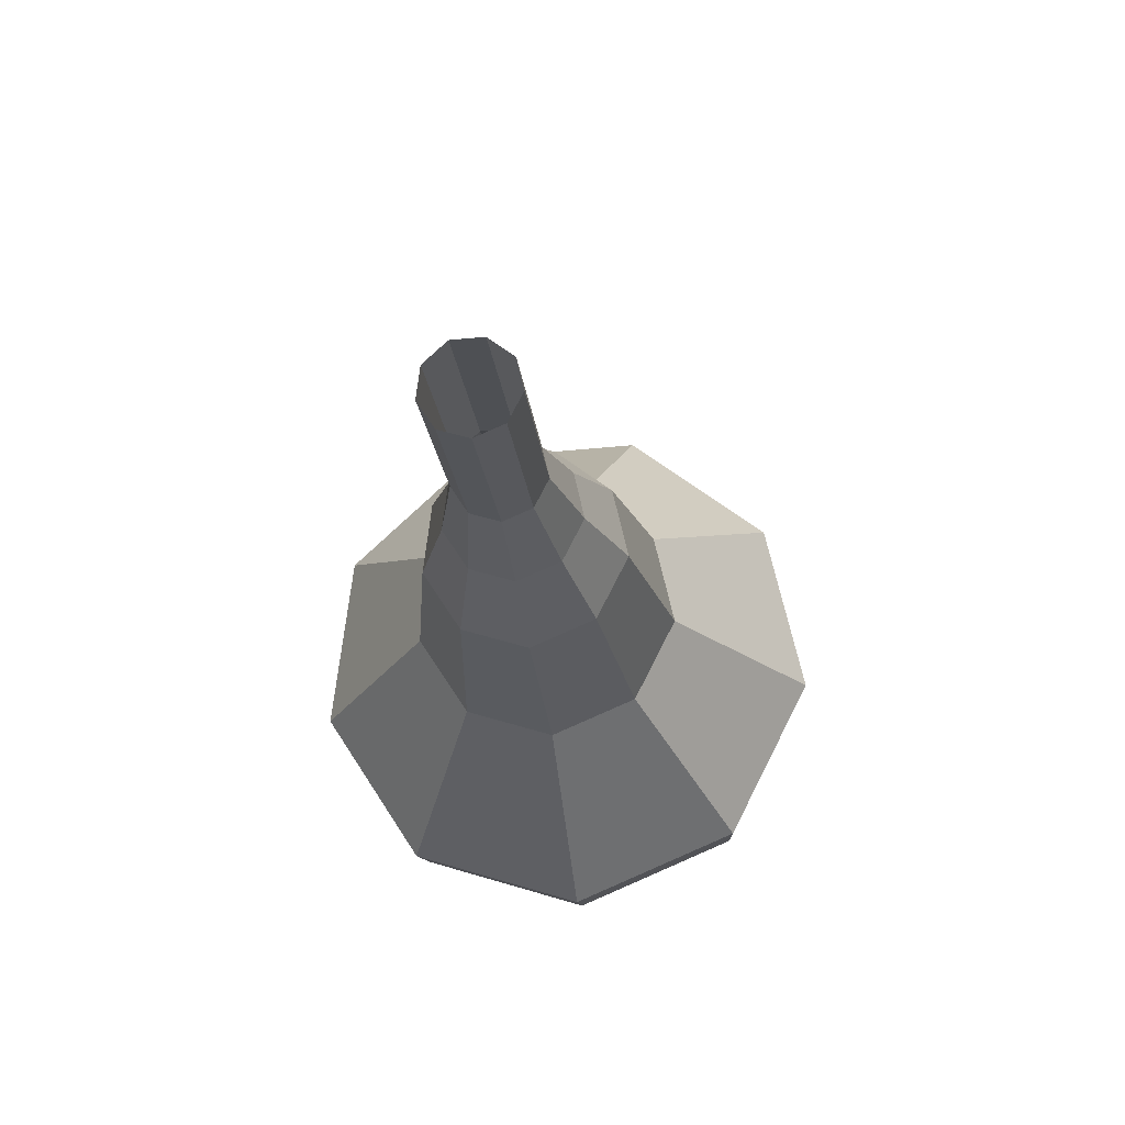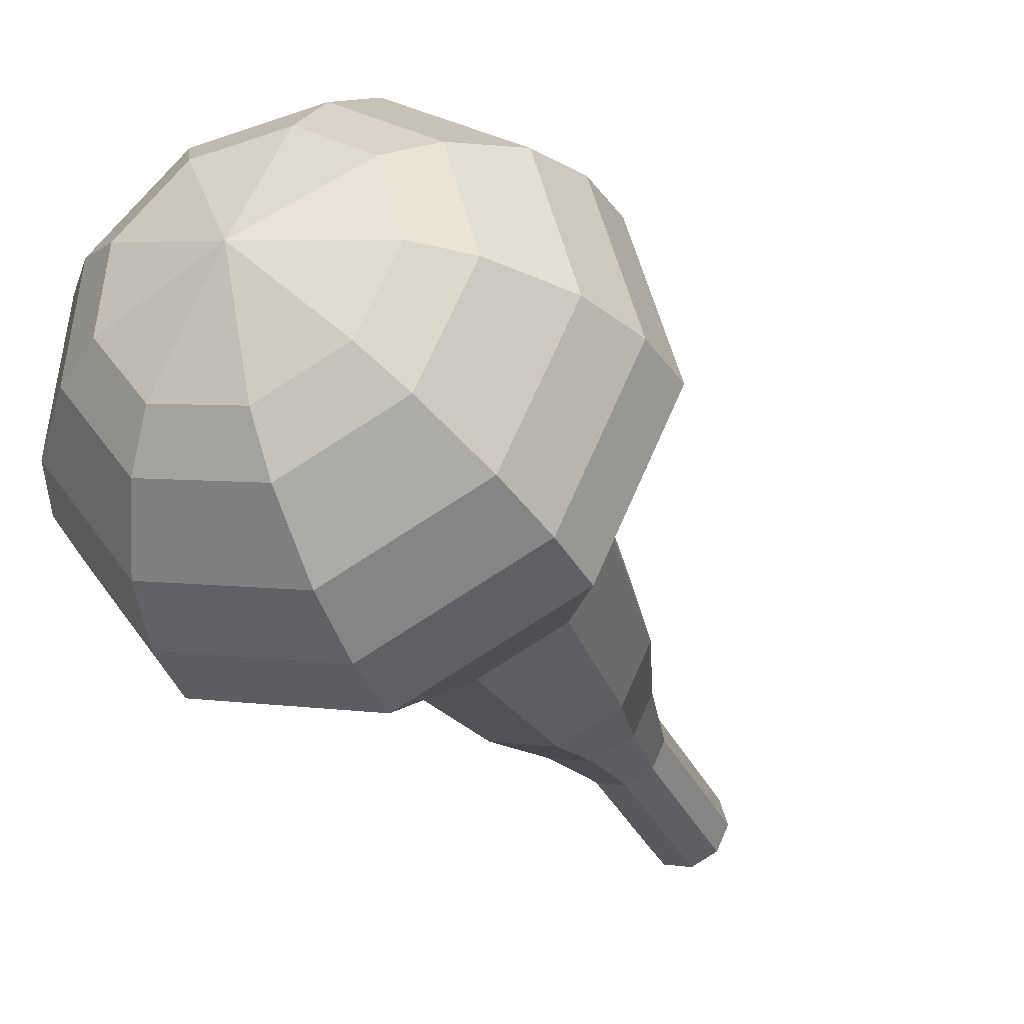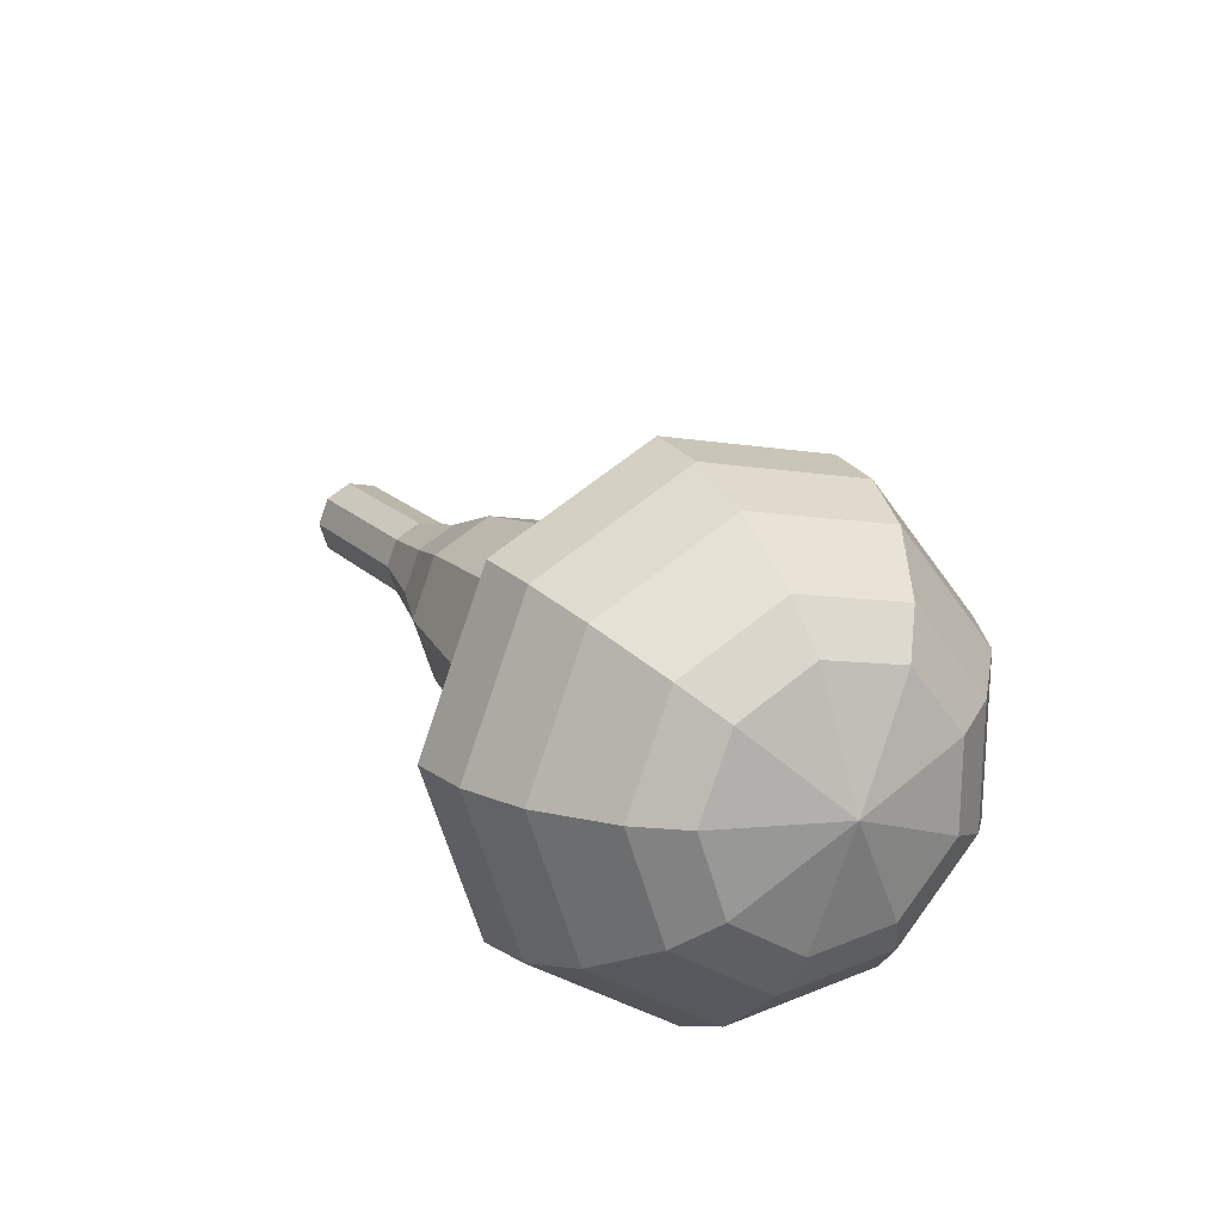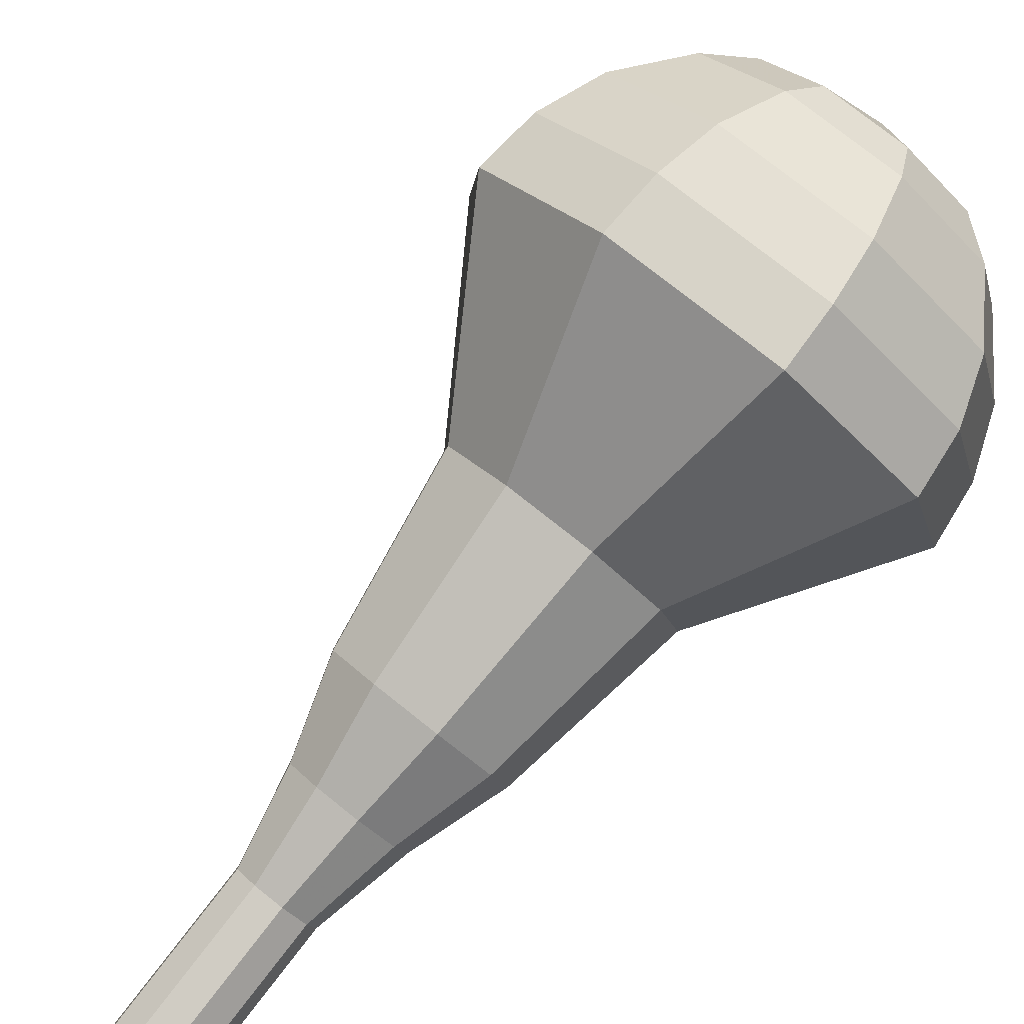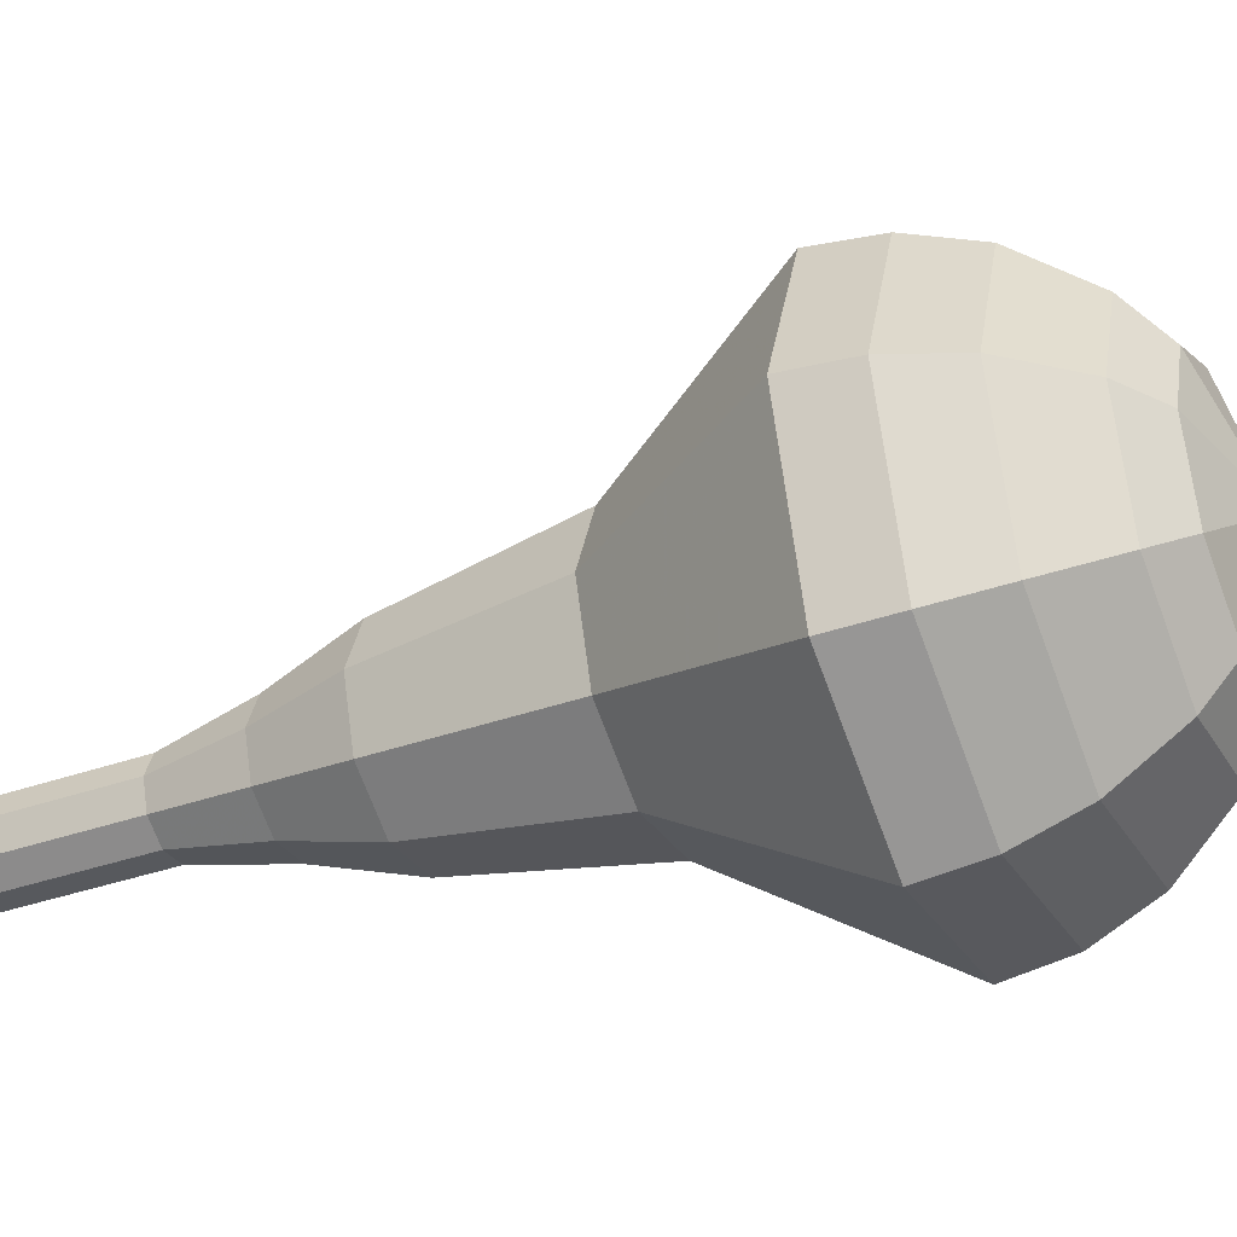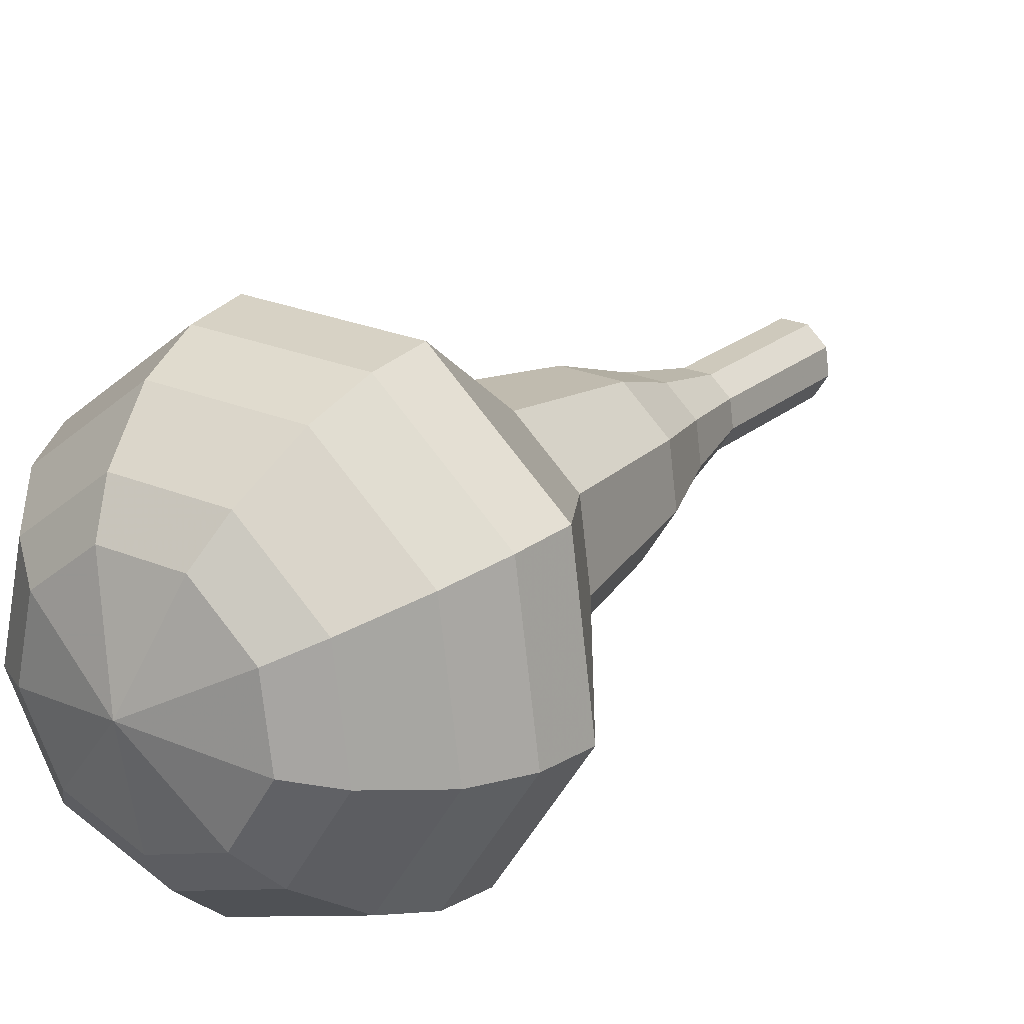
<metadata>
{"format":"obj","ext":"obj","renderer":"f3d","projection":"perspective","resolution":1024,"background":"white","views":[{"elev":33.7,"azim":57.2,"up":"+Z"},{"elev":-5.9,"azim":-125.8,"up":"+Y"},{"elev":-45.7,"azim":-179.8,"up":"+Z"},{"elev":54.4,"azim":73.0,"up":"+Y"},{"elev":55.8,"azim":119.0,"up":"+Y"},{"elev":50.5,"azim":-112.1,"up":"+Y"}]}
</metadata>
<code>
g tube1
v 165.1 140.8 188.6
v 165.4 140.1 188.1
v 165.2 139.3 187.8
v 164.5 138.8 187.9
v 163.8 138.7 188.3
v 163.3 139.2 188.8
v 163.3 139.9 189.2
v 163.7 140.6 189.3
v 164.5 141 189.1
v 165.1 140.8 188.6
v 163.8 141.9 186.4
v 164.1 141.3 185.9
v 163.9 140.5 185.6
v 163.2 139.9 185.7
v 162.5 139.9 186.1
v 162 140.3 186.6
v 162 141.1 187.1
v 162.4 141.8 187.1
v 163.2 142.1 186.9
v 163.8 141.9 186.4
v 162.6 143 184.2
v 162.8 142.4 183.7
v 162.6 141.6 183.4
v 161.9 141.1 183.5
v 161.2 141 183.9
v 160.7 141.5 184.4
v 160.7 142.2 184.9
v 161.2 142.9 184.9
v 161.9 143.3 184.7
v 162.6 143 184.2
v 161.7 144.7 182
v 162.1 143.7 181.2
v 161.7 142.5 180.8
v 160.8 141.7 181
v 159.6 141.6 181.6
v 158.9 142.3 182.4
v 158.9 143.4 183
v 159.6 144.5 183.1
v 160.7 145 182.7
v 161.7 144.7 182
v 161 146.5 179.8
v 161.6 145.1 178.7
v 161.1 143.3 178.1
v 159.6 142.1 178.3
v 158 141.9 179.2
v 156.8 142.9 180.4
v 156.8 144.6 181.3
v 157.9 146.2 181.5
v 159.5 147 180.9
v 161 146.5 179.8
v 159.1 149.5 175.4
v 159.9 147.6 173.9
v 159.2 145.3 173.1
v 157.2 143.6 173.4
v 155 143.4 174.6
v 153.5 144.7 176.2
v 153.4 147 177.4
v 154.8 149.1 177.7
v 157.1 150.1 176.9
v 159.1 149.5 175.4
v 159 154.6 171
v 160.7 150.8 168
v 159.2 146.1 166.4
v 155.3 142.8 167
v 150.8 142.4 169.4
v 147.8 145.1 172.6
v 147.7 149.6 175
v 150.5 153.8 175.6
v 155 155.8 174
v 159 154.6 171
v 158 155.2 169.5
v 159.6 151.5 166.6
v 158.2 147 165.1
v 154.4 143.8 165.6
v 150.1 143.4 168
v 147.1 146 171.1
v 147 150.3 173.4
v 149.8 154.5 173.9
v 154.1 156.4 172.4
v 158 155.2 169.5
v 156.6 155.4 168.1
v 158 152.1 165.5
v 156.8 148 164.1
v 153.4 145.2 164.6
v 149.5 144.8 166.7
v 146.9 147.1 169.4
v 146.8 151.1 171.5
v 149.3 154.7 172
v 153.1 156.4 170.6
v 156.6 155.4 168.1
v 154.7 155 166.6
v 155.8 152.5 164.6
v 154.8 149.4 163.6
v 152.3 147.2 163.9
v 149.3 146.9 165.5
v 147.3 148.7 167.6
v 147.2 151.7 169.2
v 149.1 154.5 169.6
v 152.1 155.8 168.5
v 154.7 155 166.6
v 153.4 154.4 165.8
v 154.2 152.6 164.4
v 153.5 150.3 163.6
v 151.6 148.7 163.9
v 149.4 148.5 165.1
v 148 149.8 166.6
v 147.9 152 167.8
v 149.3 154 168
v 151.5 155 167.3
v 153.4 154.4 165.8
v 150.5 152.1 165.1
v 150.5 152.1 165.1
v 150.5 152.1 165.1
v 150.5 152.1 165.1
v 150.5 152.1 165.1
v 150.5 152.1 165.1
v 150.5 152.1 165.1
v 150.5 152.1 165.1
v 150.5 152.1 165.1
v 150.5 152.1 165.1
f 1 2 12
f 12 11 1
f 2 3 13
f 13 12 2
f 3 4 14
f 14 13 3
f 4 5 15
f 15 14 4
f 5 6 16
f 16 15 5
f 6 7 17
f 17 16 6
f 7 8 18
f 18 17 7
f 8 9 19
f 19 18 8
f 9 10 20
f 20 19 9
f 11 12 22
f 22 21 11
f 12 13 23
f 23 22 12
f 13 14 24
f 24 23 13
f 14 15 25
f 25 24 14
f 15 16 26
f 26 25 15
f 16 17 27
f 27 26 16
f 17 18 28
f 28 27 17
f 18 19 29
f 29 28 18
f 19 20 30
f 30 29 19
f 21 22 32
f 32 31 21
f 22 23 33
f 33 32 22
f 23 24 34
f 34 33 23
f 24 25 35
f 35 34 24
f 25 26 36
f 36 35 25
f 26 27 37
f 37 36 26
f 27 28 38
f 38 37 27
f 28 29 39
f 39 38 28
f 29 30 40
f 40 39 29
f 31 32 42
f 42 41 31
f 32 33 43
f 43 42 32
f 33 34 44
f 44 43 33
f 34 35 45
f 45 44 34
f 35 36 46
f 46 45 35
f 36 37 47
f 47 46 36
f 37 38 48
f 48 47 37
f 38 39 49
f 49 48 38
f 39 40 50
f 50 49 39
f 41 42 52
f 52 51 41
f 42 43 53
f 53 52 42
f 43 44 54
f 54 53 43
f 44 45 55
f 55 54 44
f 45 46 56
f 56 55 45
f 46 47 57
f 57 56 46
f 47 48 58
f 58 57 47
f 48 49 59
f 59 58 48
f 49 50 60
f 60 59 49
f 51 52 62
f 62 61 51
f 52 53 63
f 63 62 52
f 53 54 64
f 64 63 53
f 54 55 65
f 65 64 54
f 55 56 66
f 66 65 55
f 56 57 67
f 67 66 56
f 57 58 68
f 68 67 57
f 58 59 69
f 69 68 58
f 59 60 70
f 70 69 59
f 61 62 72
f 72 71 61
f 62 63 73
f 73 72 62
f 63 64 74
f 74 73 63
f 64 65 75
f 75 74 64
f 65 66 76
f 76 75 65
f 66 67 77
f 77 76 66
f 67 68 78
f 78 77 67
f 68 69 79
f 79 78 68
f 69 70 80
f 80 79 69
f 71 72 82
f 82 81 71
f 72 73 83
f 83 82 72
f 73 74 84
f 84 83 73
f 74 75 85
f 85 84 74
f 75 76 86
f 86 85 75
f 76 77 87
f 87 86 76
f 77 78 88
f 88 87 77
f 78 79 89
f 89 88 78
f 79 80 90
f 90 89 79
f 81 82 92
f 92 91 81
f 82 83 93
f 93 92 82
f 83 84 94
f 94 93 83
f 84 85 95
f 95 94 84
f 85 86 96
f 96 95 85
f 86 87 97
f 97 96 86
f 87 88 98
f 98 97 87
f 88 89 99
f 99 98 88
f 89 90 100
f 100 99 89
f 91 92 102
f 102 101 91
f 92 93 103
f 103 102 92
f 93 94 104
f 104 103 93
f 94 95 105
f 105 104 94
f 95 96 106
f 106 105 95
f 96 97 107
f 107 106 96
f 97 98 108
f 108 107 97
f 98 99 109
f 109 108 98
f 99 100 110
f 110 109 99
f 101 102 112
f 112 111 101
f 102 103 113
f 113 112 102
f 103 104 114
f 114 113 103
f 104 105 115
f 115 114 104
f 105 106 116
f 116 115 105
f 106 107 117
f 117 116 106
f 107 108 118
f 118 117 107
f 108 109 119
f 119 118 108
f 109 110 120
f 120 119 109
g

</code>
